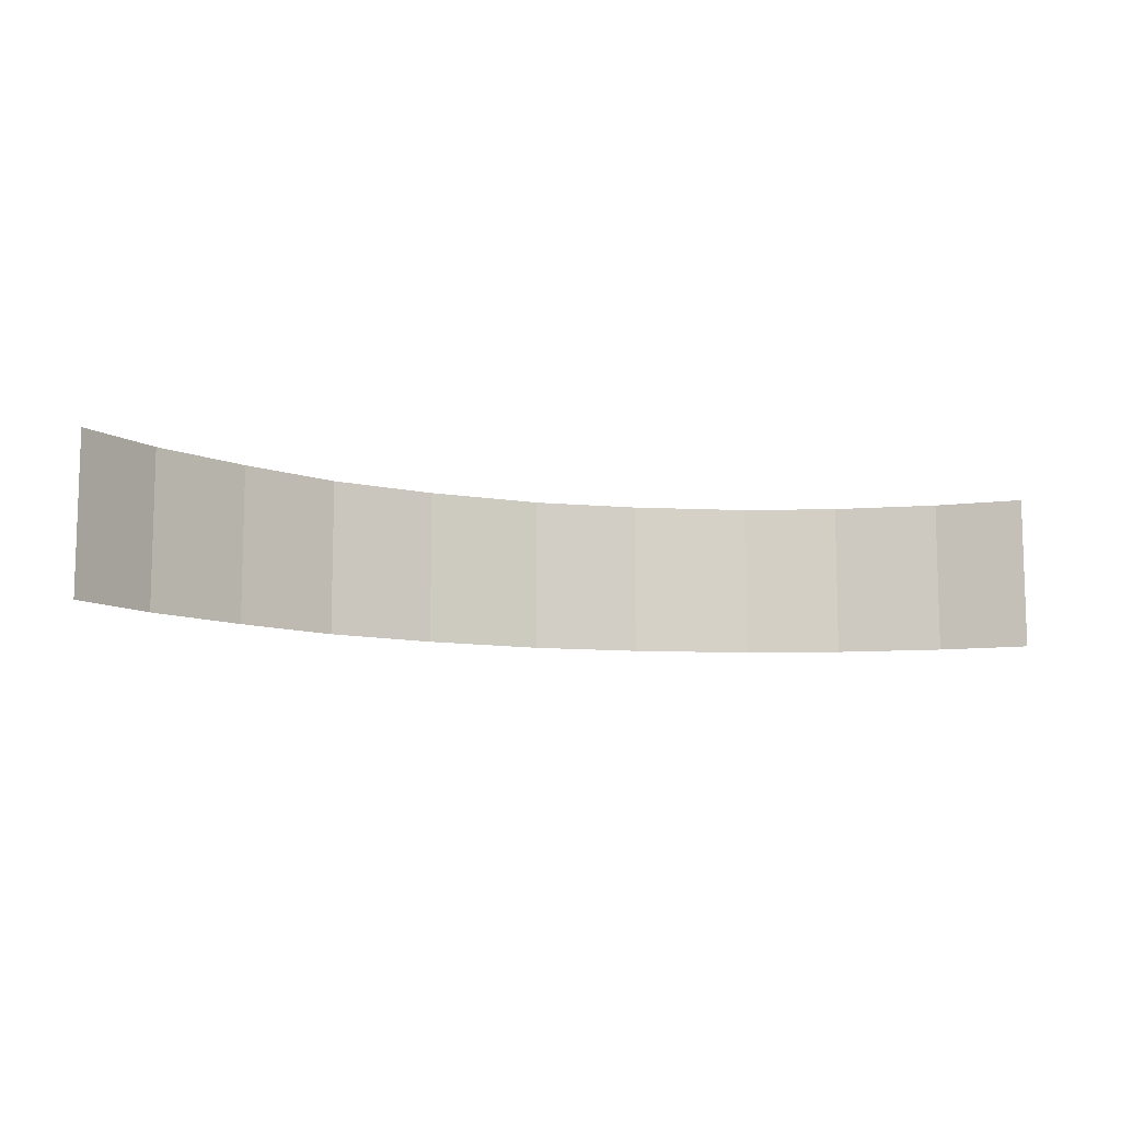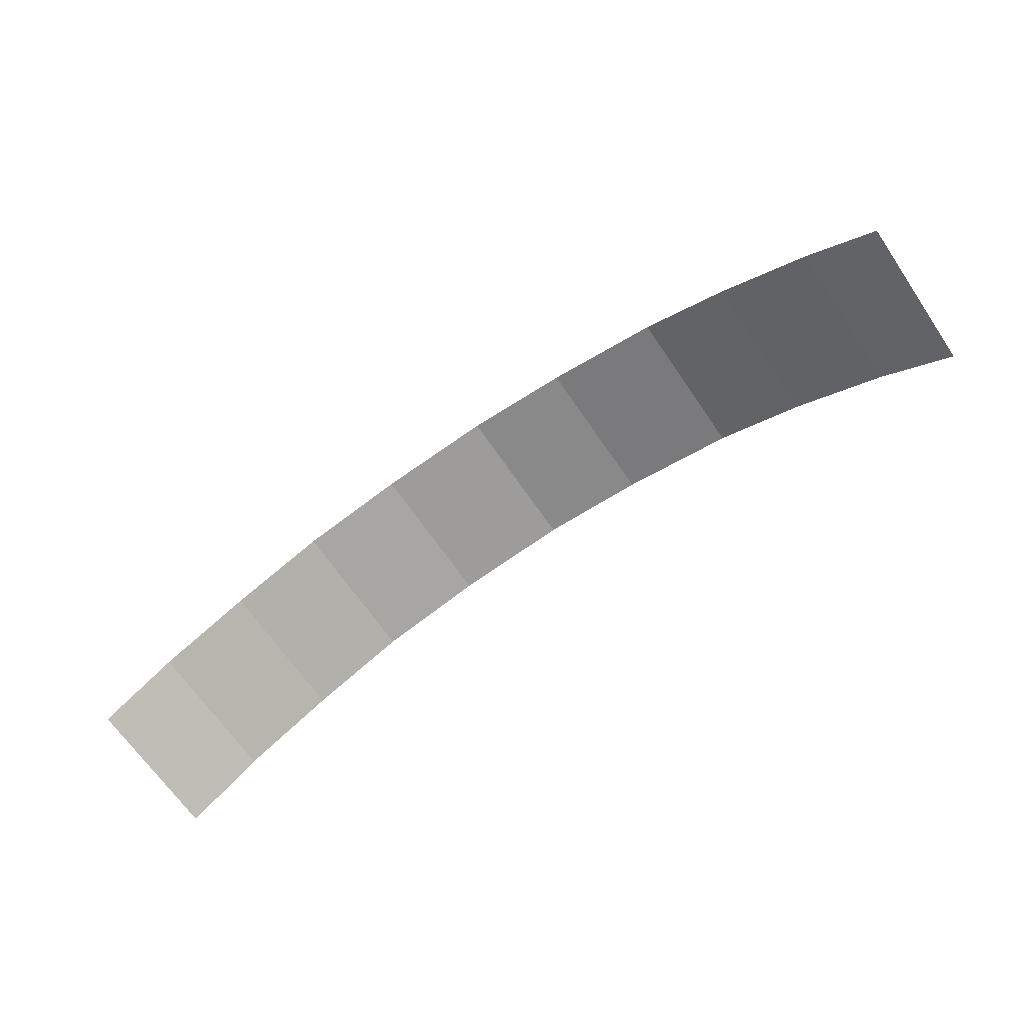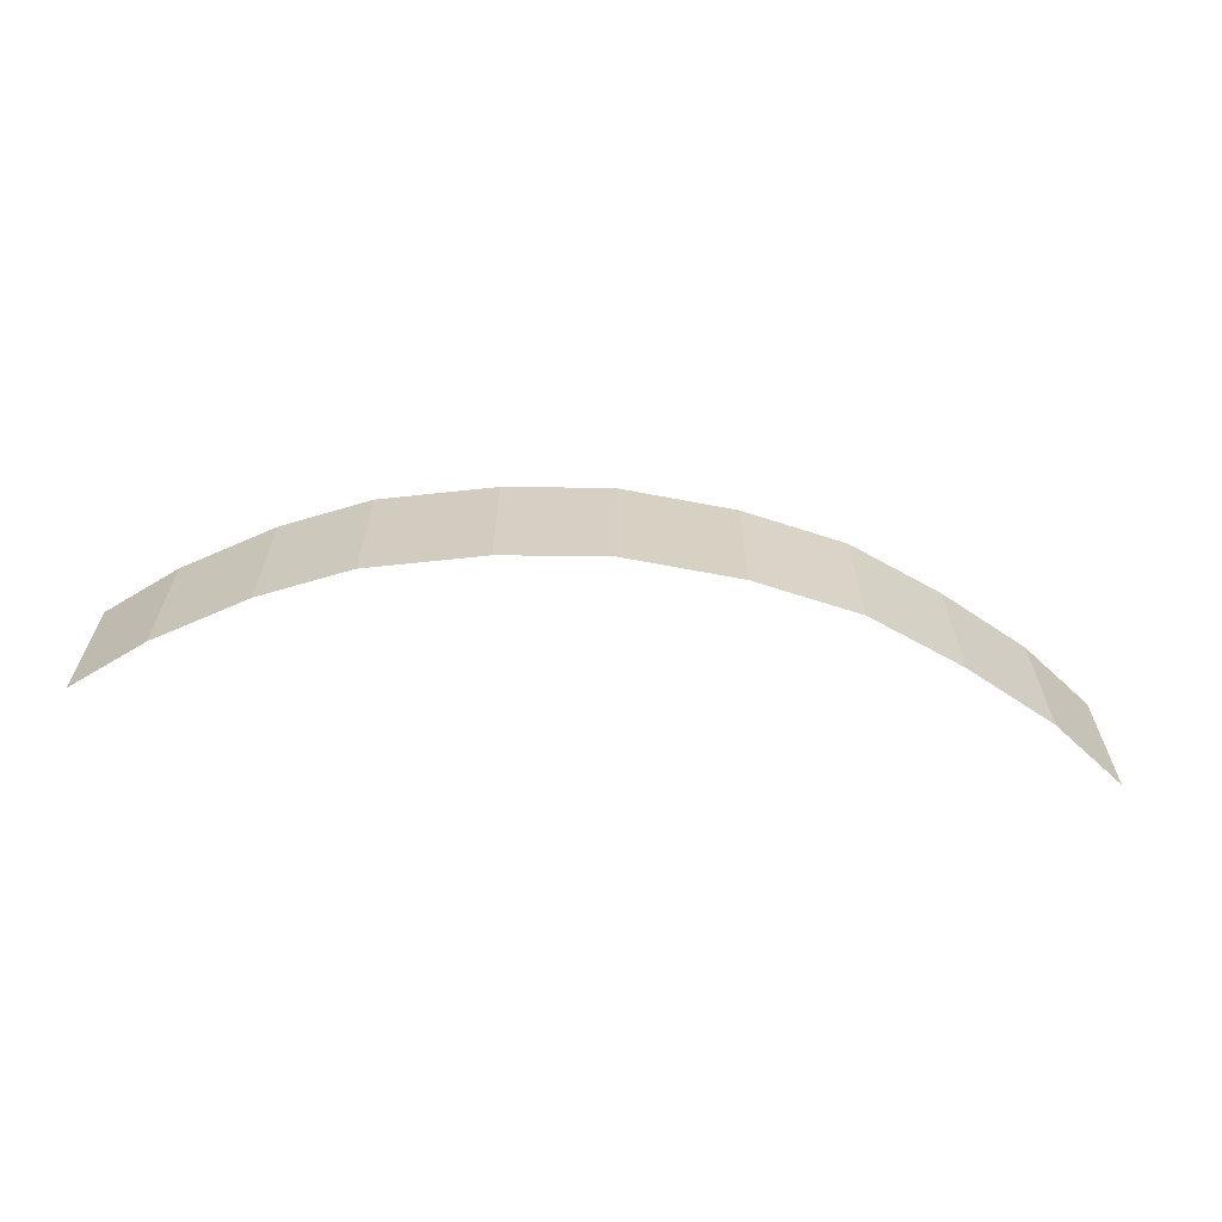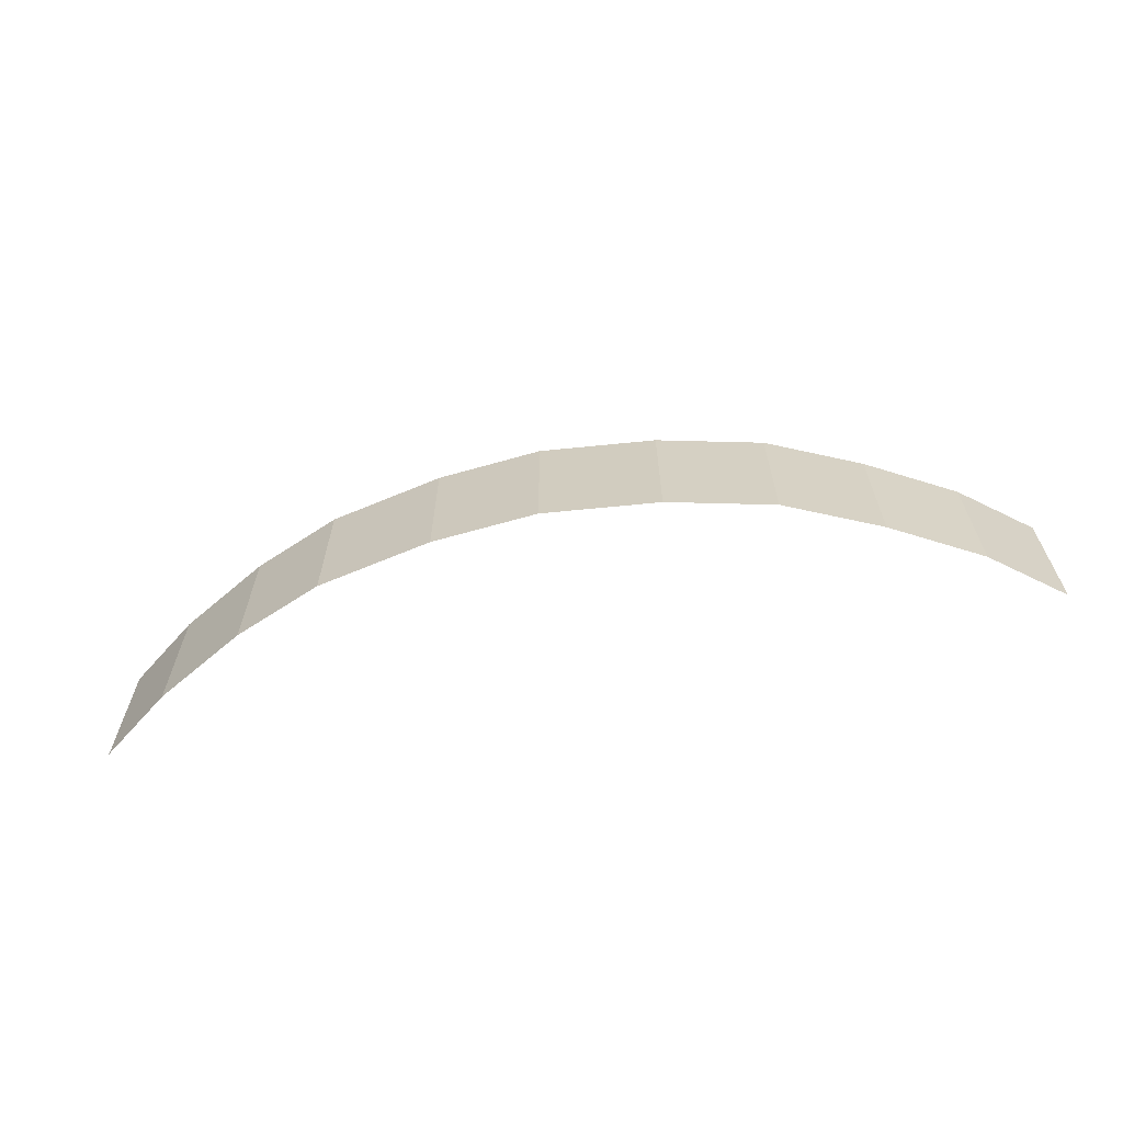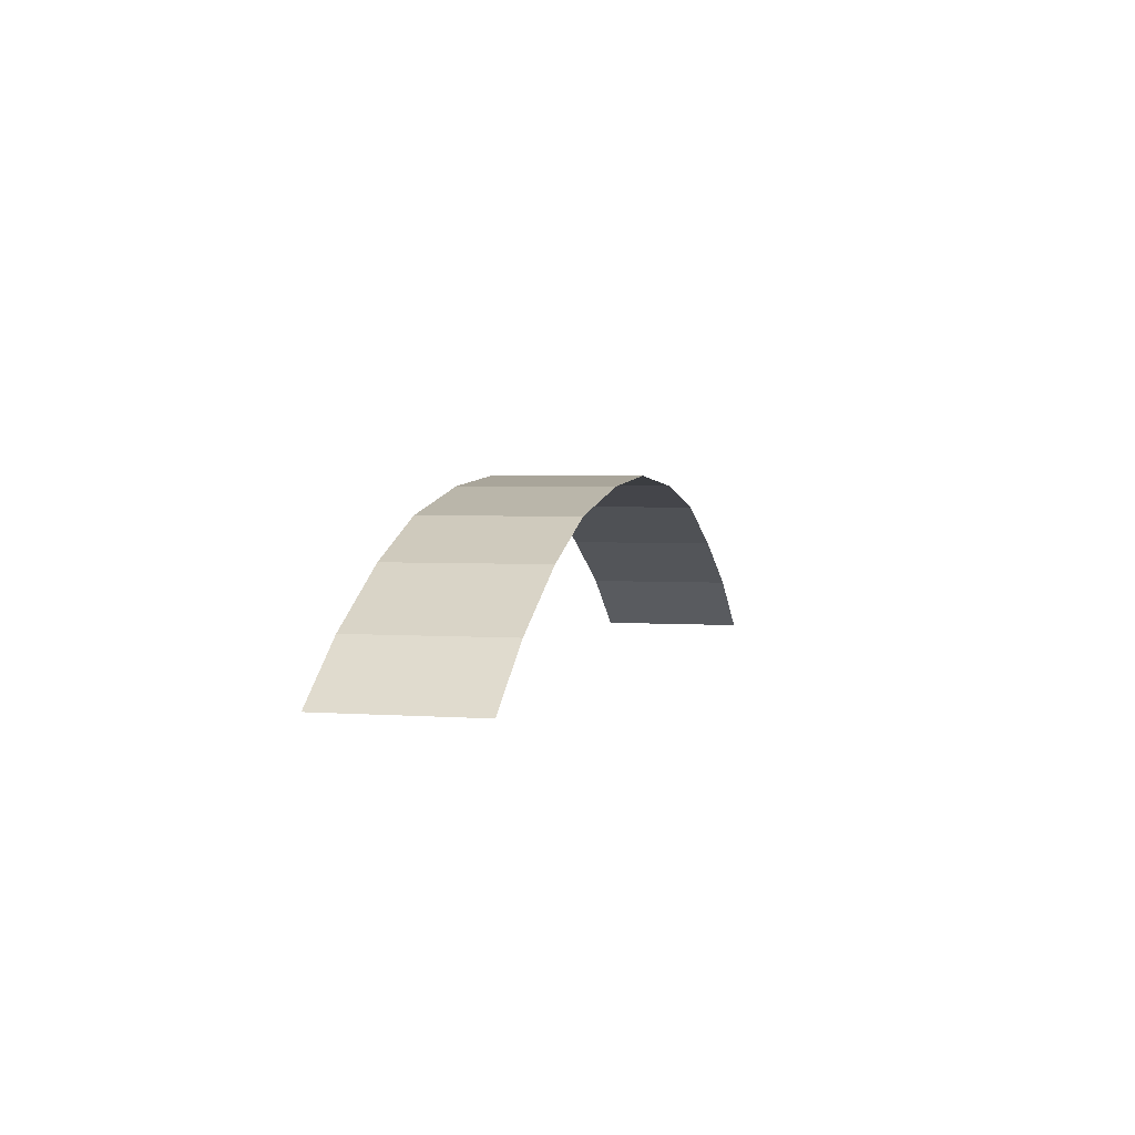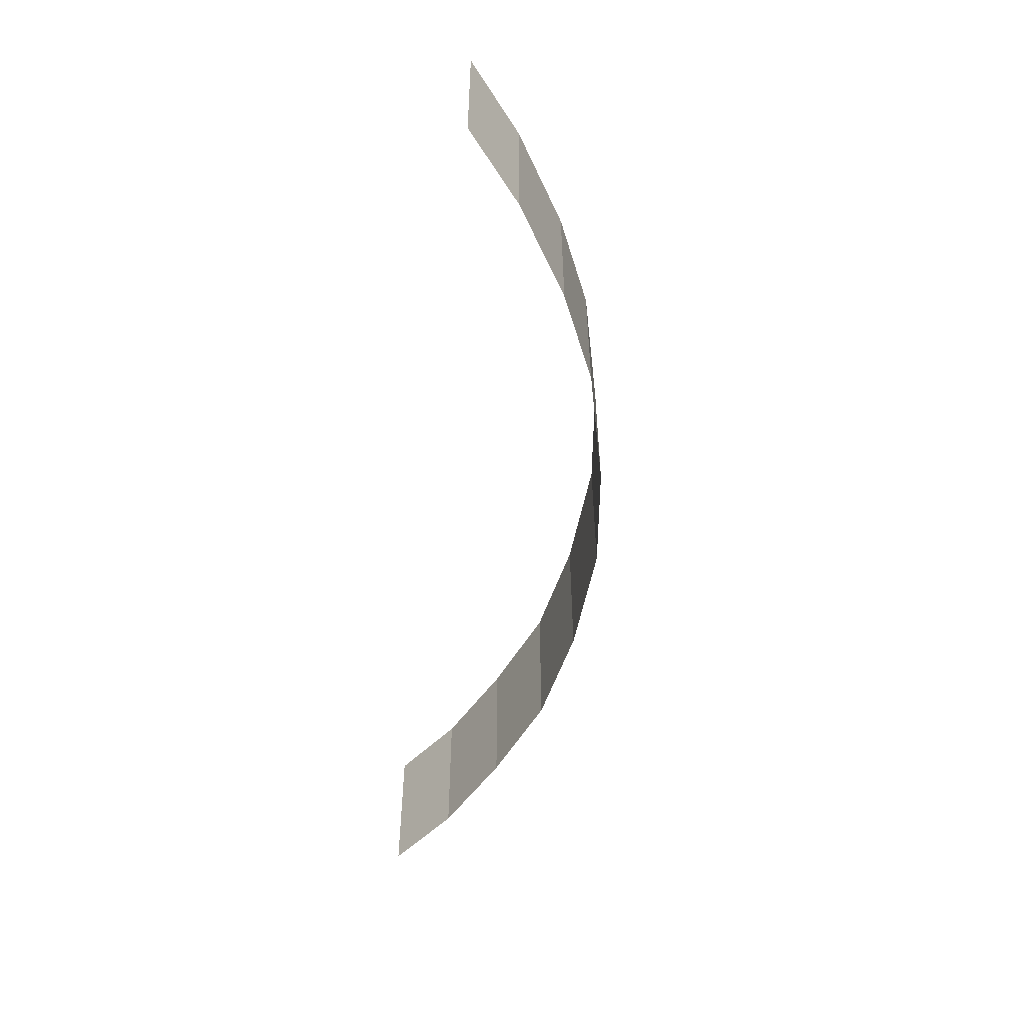
<metadata>
{"format":"obj","ext":"obj","renderer":"f3d","projection":"perspective","resolution":1024,"background":"white","views":[{"elev":-9.9,"azim":-19.3,"up":"+Z"},{"elev":-66.9,"azim":34.3,"up":"+Y"},{"elev":-64.0,"azim":174.0,"up":"+Z"},{"elev":-64.2,"azim":-169.2,"up":"+Z"},{"elev":2.6,"azim":105.4,"up":"+Y"},{"elev":-53.2,"azim":84.1,"up":"+Z"}]}
</metadata>
<code>
g fx_fbx_arena_02
v 2.059 -0.7661 0.0006512
v 2.059 -0.7661 0.6644
v 1.755 -0.5335 0.6644
v 1.755 -0.5335 0.0006512
v 1.362 -0.3059 0.6644
v 1.362 -0.3059 0.0006512
v 0.9778 -0.1448 0.6644
v 0.9778 -0.1448 0.0006512
v 0.4753 -0.03576 0.6644
v 0.4753 -0.03576 0.0006512
v 0.01557 0.006901 0.6644
v 0.01557 0.006901 0.0006512
v -0.4903 -0.03749 0.6644
v -0.4903 -0.03749 0.0006512
v -0.9527 -0.138 0.6644
v -0.9527 -0.138 0.0006512
v -1.368 -0.319 0.6644
v -1.368 -0.319 0.0006512
v -1.761 -0.5303 0.6644
v -1.761 -0.5303 0.0006512
v -2.073 -0.7685 0.6644
v -2.073 -0.7685 0.0006512
g fx_fbx_arena_02_0
f 3 2 1
f 4 3 1
f 5 3 4
f 6 5 4
f 7 5 6
f 8 7 6
f 9 7 8
f 10 9 8
f 11 9 10
f 12 11 10
f 13 11 12
f 14 13 12
f 15 13 14
f 16 15 14
f 17 15 16
f 18 17 16
f 19 17 18
f 20 19 18
f 21 19 20
f 22 21 20

</code>
